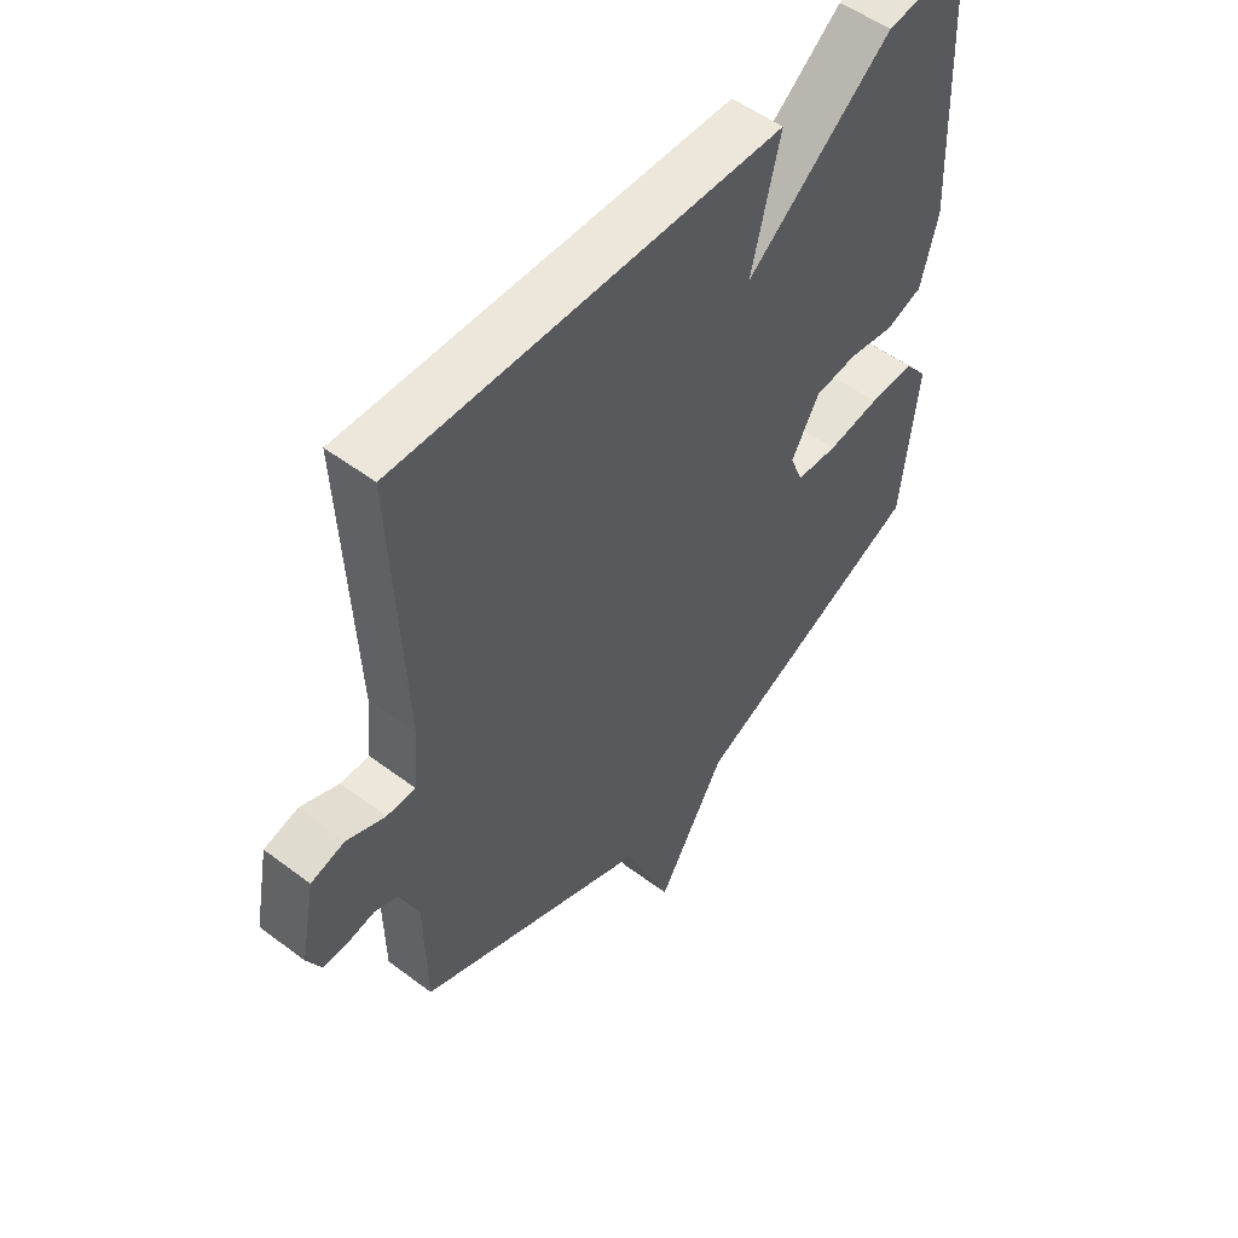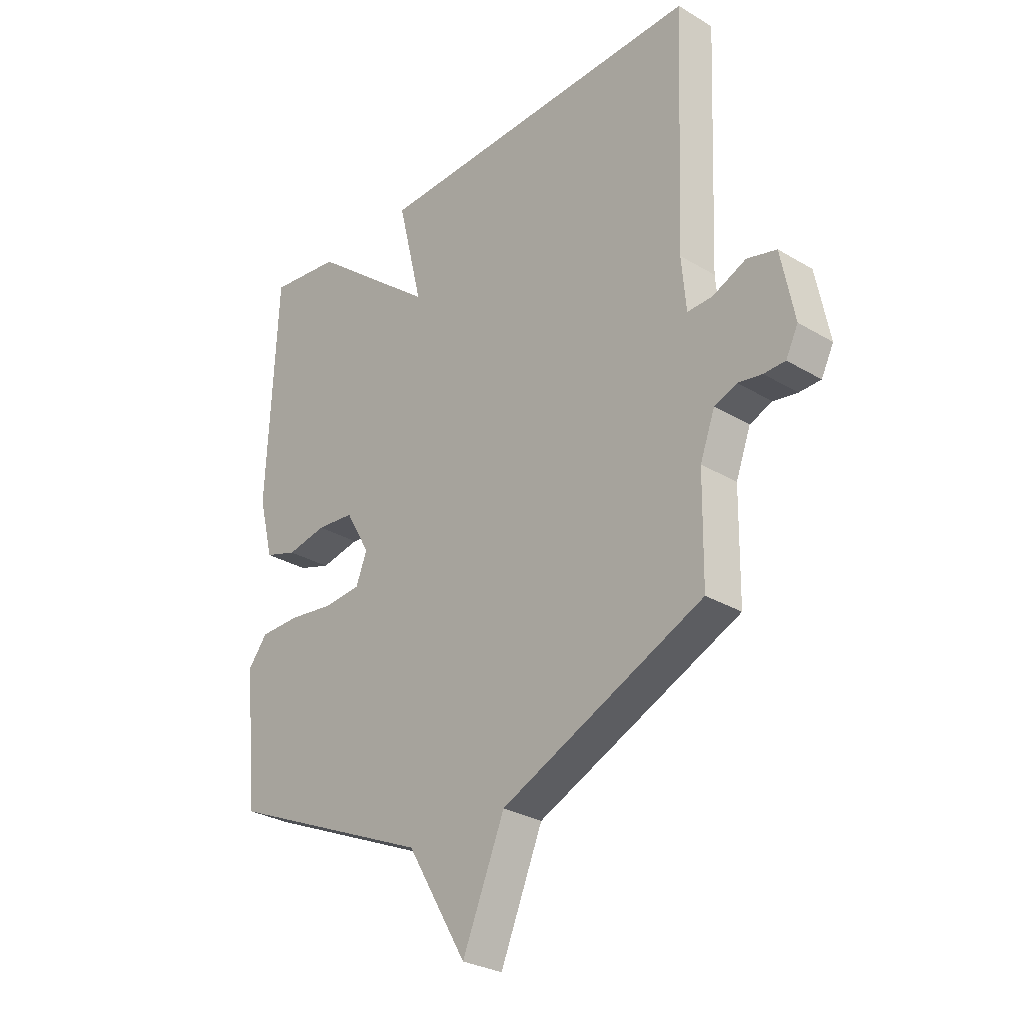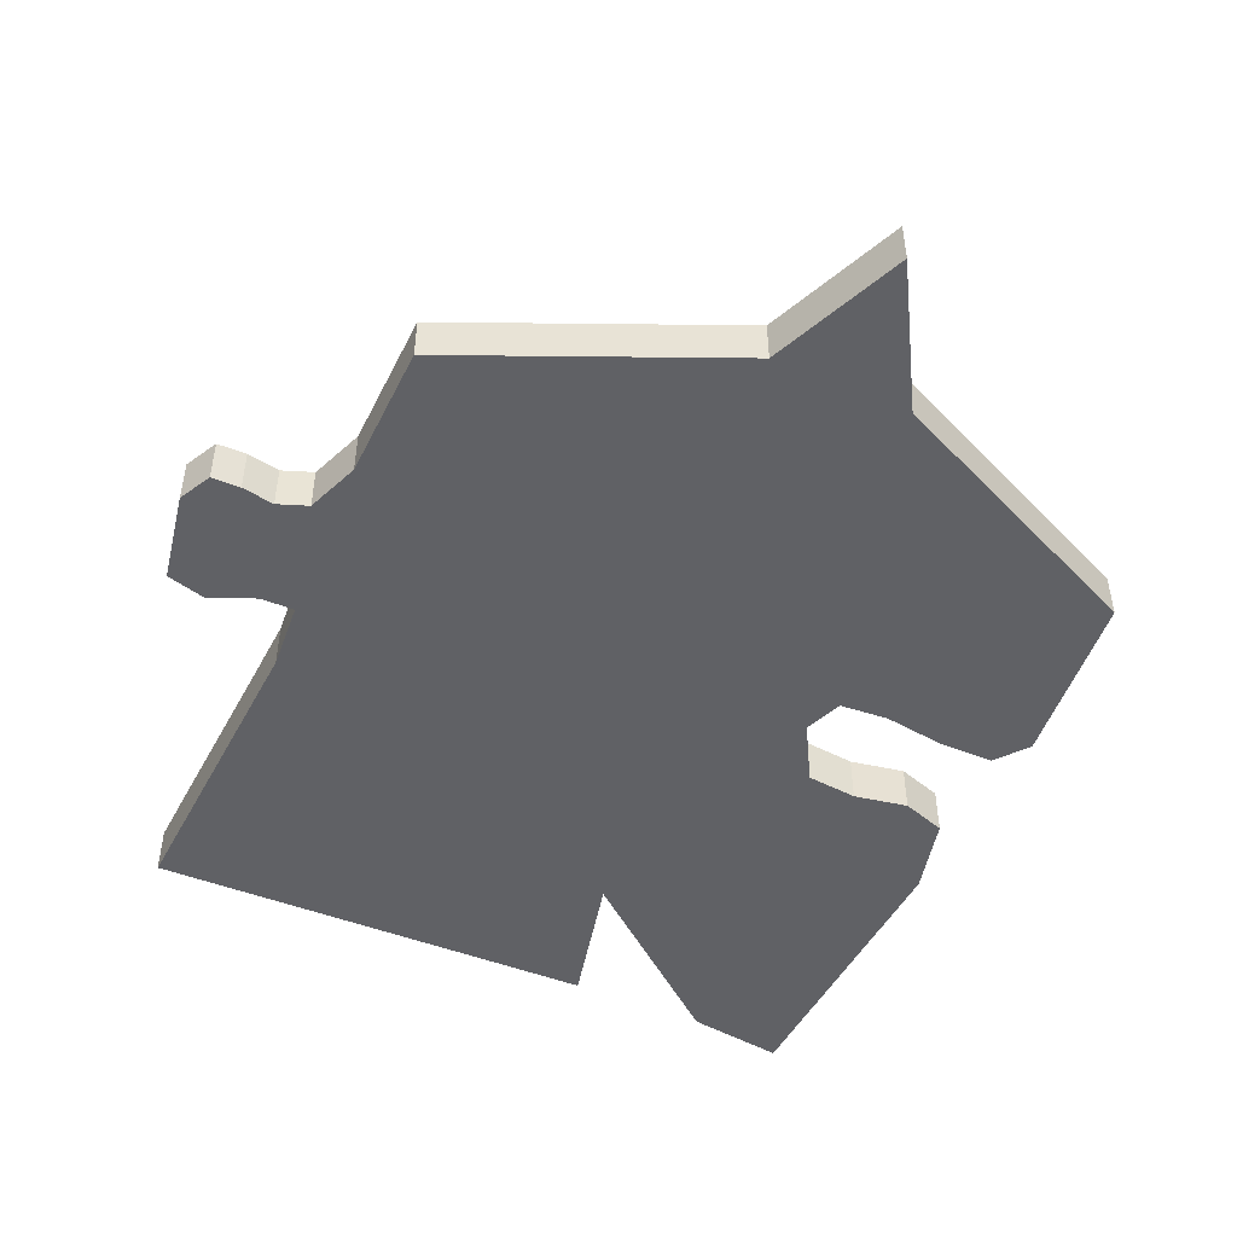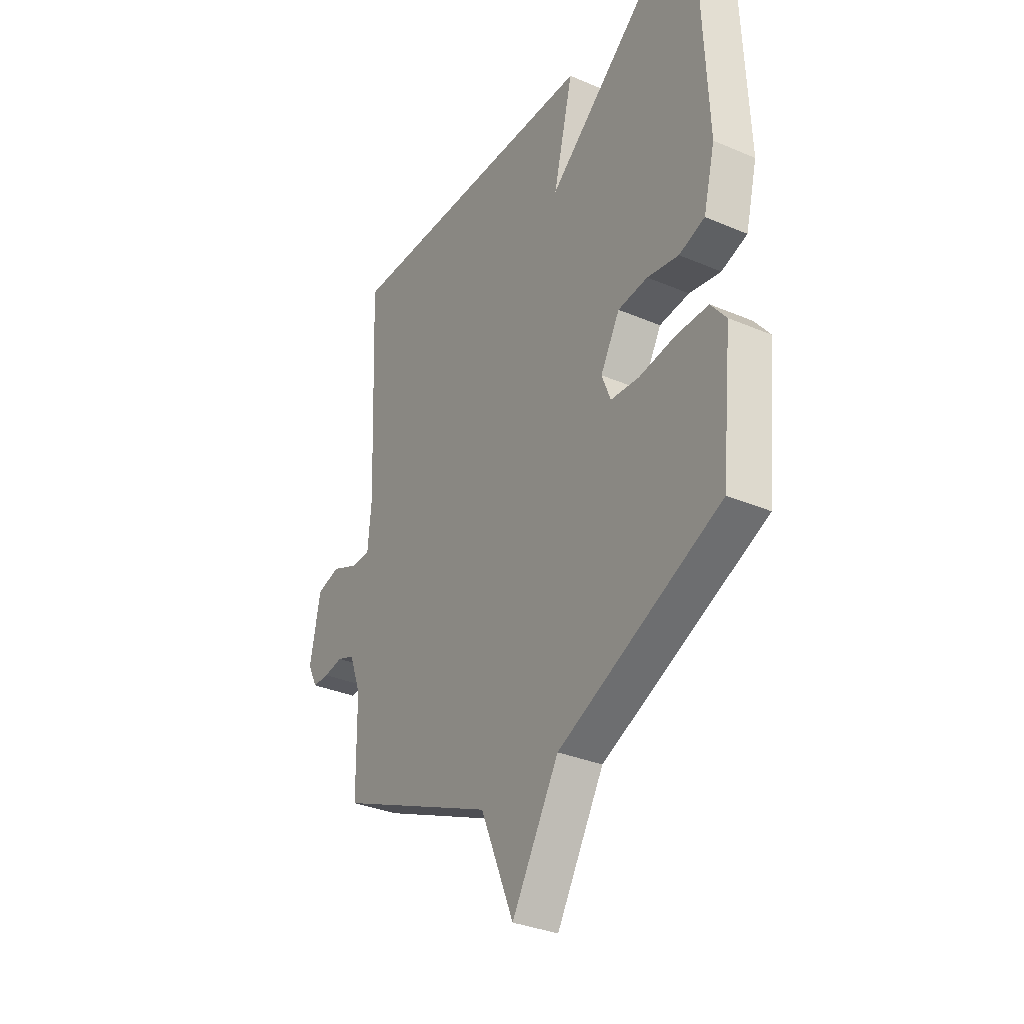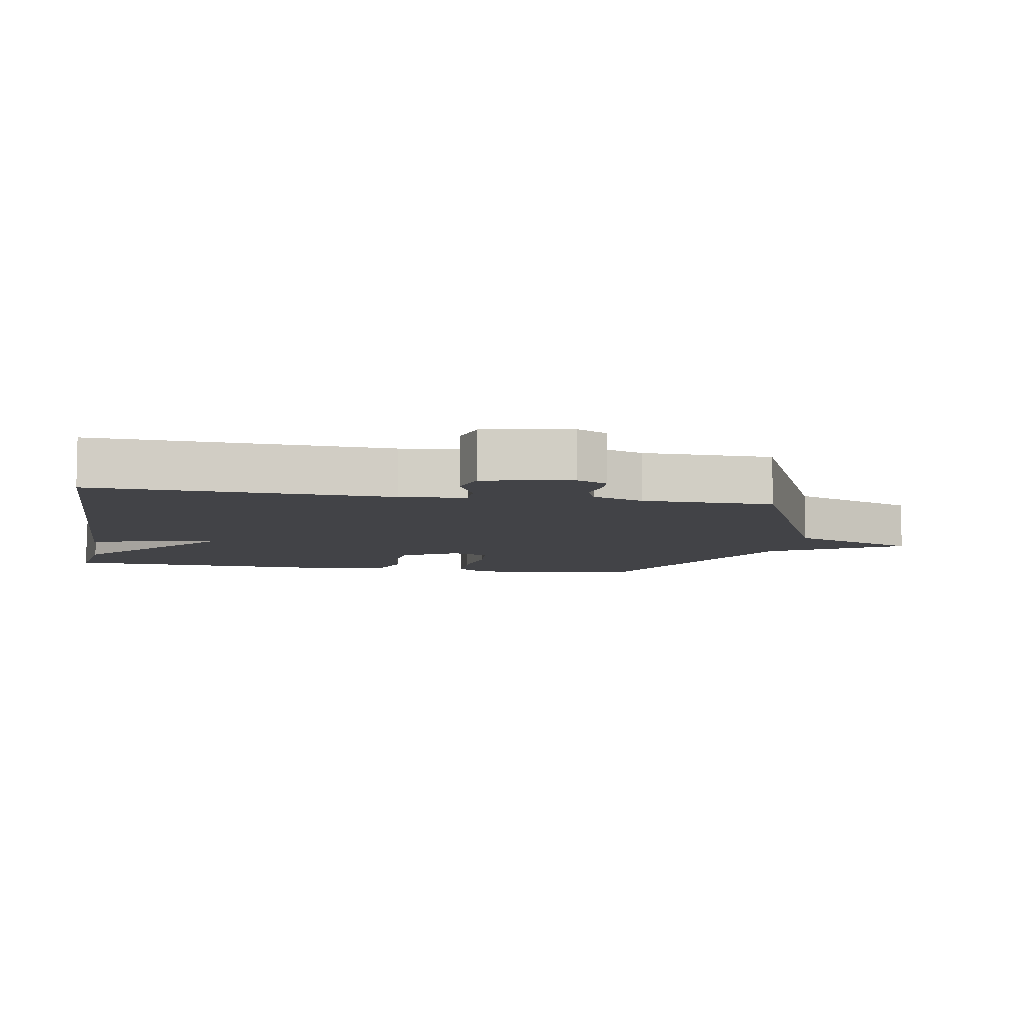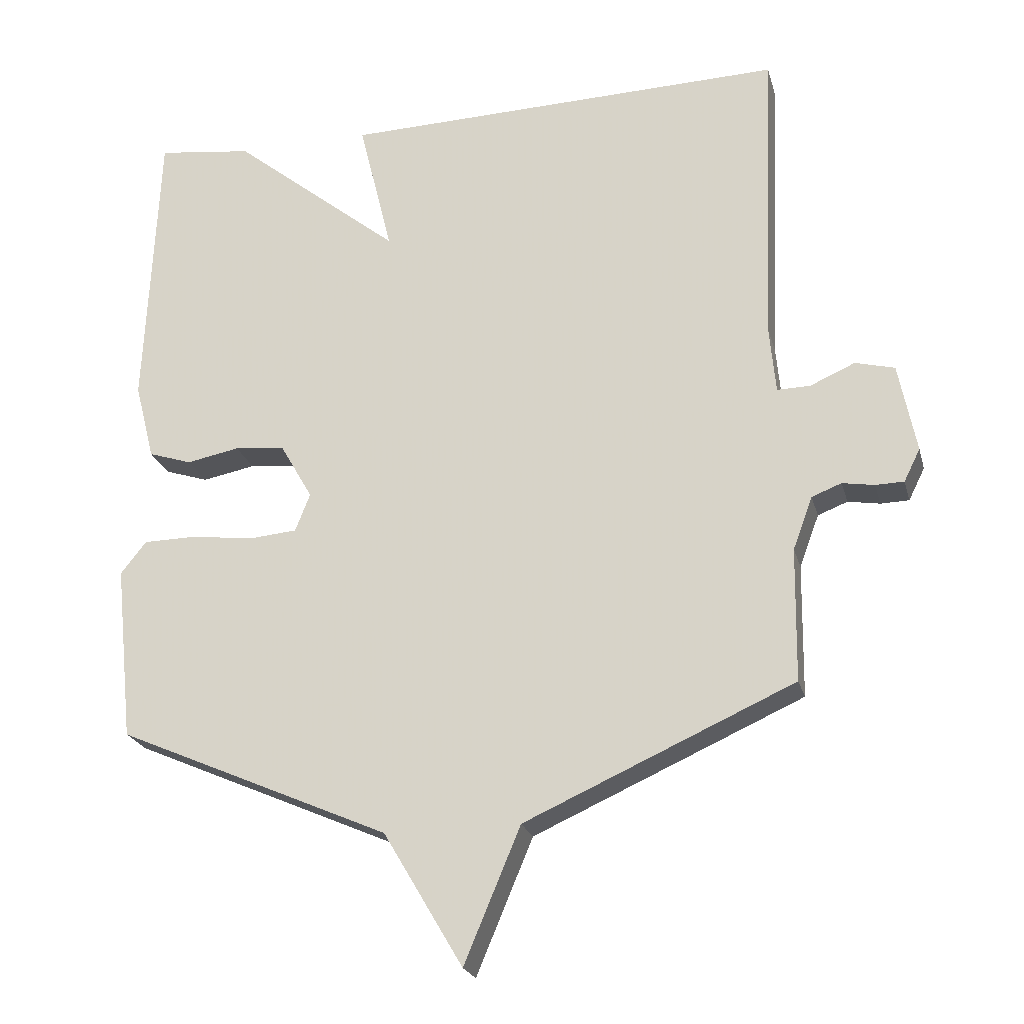
<metadata>
{"format":"obj","ext":"obj","renderer":"f3d","projection":"perspective","resolution":1024,"background":"white","views":[{"elev":53.2,"azim":128.8,"up":"+Z"},{"elev":-29.1,"azim":48.4,"up":"+Z"},{"elev":-48.8,"azim":155.3,"up":"+Y"},{"elev":-33.0,"azim":-120.5,"up":"+Z"},{"elev":-7.4,"azim":79.8,"up":"+Y"},{"elev":-22.8,"azim":14.2,"up":"+Z"}]}
</metadata>
<code>
v 0.5 0.07 0.5
v 0.481 0.07 0.05
v 0.49 0.07 -0.05
v 0.539 0.07 -0.049
v 0.605 0.07 -0.02
v 0.663 0.07 -0.035
v 0.689 0.07 -0.167
v 0.665 0.07 -0.215
v 0.623 0.07 -0.216
v 0.576 0.07 -0.208
v 0.532 0.07 -0.225
v 0.503 0.07 -0.303
v 0.5 0.07 -0.5
v 0.103 0.07 -0.677
v 0.02 0.07 -0.875
v -0.097 0.07 -0.677
v -0.5 0.07 -0.5
v -0.527 0.07 -0.241
v -0.489 0.07 -0.193
v -0.41 0.07 -0.192
v -0.319 0.07 -0.204
v -0.248 0.07 -0.198
v -0.226 0.07 -0.142
v -0.274 0.07 -0.058
v -0.348 0.07 -0.051
v -0.426 0.07 -0.066
v -0.49 0.07 -0.045
v -0.519 0.07 0.069
v -0.5 0.07 0.5
v -0.359 0.07 0.482
v -0.11 0.07 0.281
v -0.159 0.07 0.482
v 0.5 0 0.5
v 0.481 0 0.05
v 0.49 0 -0.05
v 0.539 0 -0.049
v 0.605 0 -0.02
v 0.663 0 -0.035
v 0.689 0 -0.167
v 0.665 0 -0.215
v 0.623 0 -0.216
v 0.576 0 -0.208
v 0.532 0 -0.225
v 0.503 0 -0.303
v 0.5 0 -0.5
v 0.103 0 -0.677
v 0.02 0 -0.875
v -0.097 0 -0.677
v -0.5 0 -0.5
v -0.527 0 -0.241
v -0.489 0 -0.193
v -0.41 0 -0.192
v -0.319 0 -0.204
v -0.248 0 -0.198
v -0.226 0 -0.142
v -0.274 0 -0.058
v -0.348 0 -0.051
v -0.426 0 -0.066
v -0.49 0 -0.045
v -0.519 0 0.069
v -0.5 0 0.5
v -0.359 0 0.482
v -0.11 0 0.281
v -0.159 0 0.482
f 31 32 1 2
f 29 30 31
f 28 29 31
f 27 28 31
f 26 27 31
f 25 26 31
f 31 2 3
f 25 31 3
f 24 25 3
f 23 24 3
f 22 23 3 4
f 19 20 21
f 18 19 21
f 17 18 21
f 16 17 21
f 16 21 22
f 15 16 22
f 14 15 22
f 12 13 14 22
f 11 12 22 4
f 8 9 10
f 7 8 10
f 6 7 10
f 5 6 10
f 4 5 10
f 4 10 11
f 34 33 64 63
f 63 62 61
f 63 61 60
f 63 60 59
f 63 59 58
f 63 58 57
f 35 34 63
f 35 63 57
f 35 57 56
f 35 56 55
f 36 35 55 54
f 53 52 51
f 53 51 50
f 53 50 49
f 53 49 48
f 54 53 48
f 54 48 47
f 54 47 46
f 54 46 45 44
f 36 54 44 43
f 42 41 40
f 42 40 39
f 42 39 38
f 42 38 37
f 42 37 36
f 43 42 36
f 1 33 34 2
f 2 34 35 3
f 3 35 36 4
f 4 36 37 5
f 5 37 38 6
f 6 38 39 7
f 7 39 40 8
f 8 40 41 9
f 9 41 42 10
f 10 42 43 11
f 11 43 44 12
f 12 44 45 13
f 13 45 46 14
f 14 46 47 15
f 15 47 48 16
f 16 48 49 17
f 17 49 50 18
f 18 50 51 19
f 19 51 52 20
f 20 52 53 21
f 21 53 54 22
f 22 54 55 23
f 23 55 56 24
f 24 56 57 25
f 25 57 58 26
f 26 58 59 27
f 27 59 60 28
f 28 60 61 29
f 29 61 62 30
f 30 62 63 31
f 31 63 64 32
f 32 64 33 1

</code>
